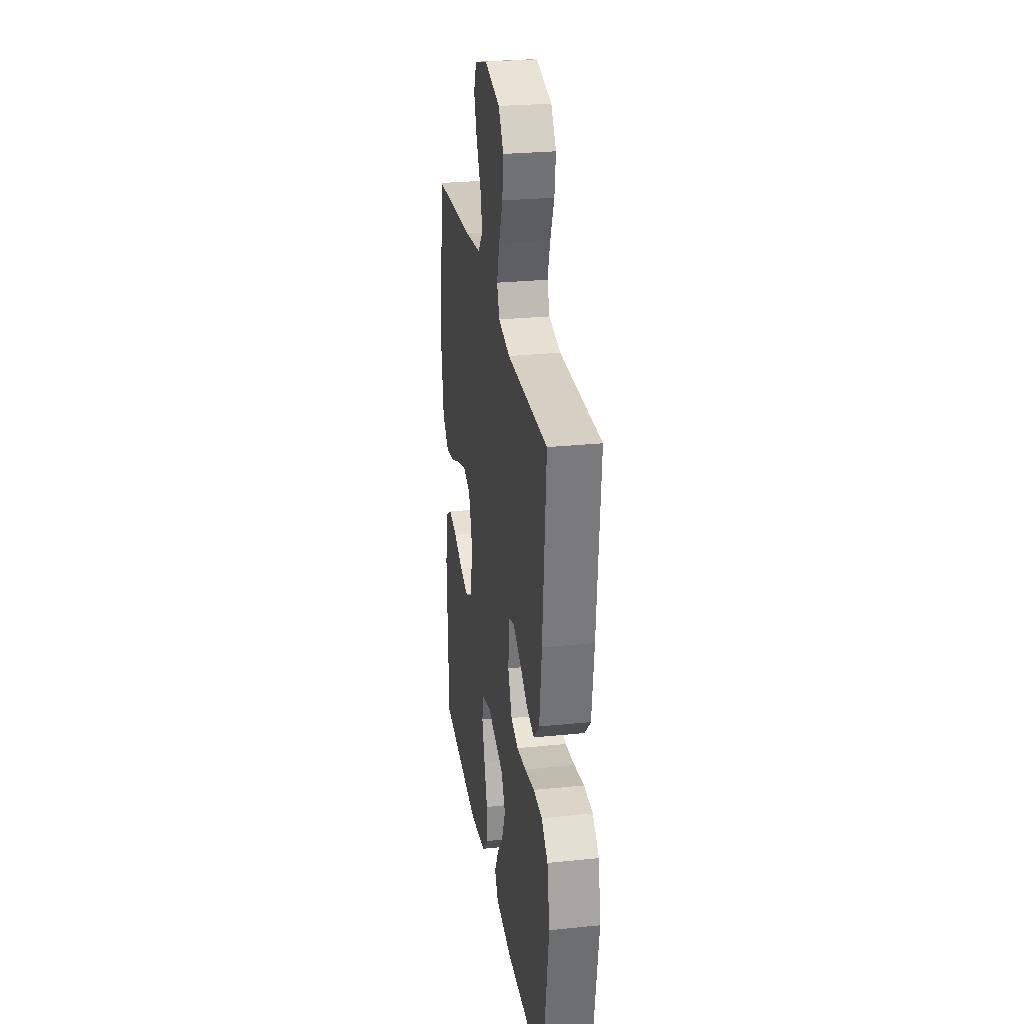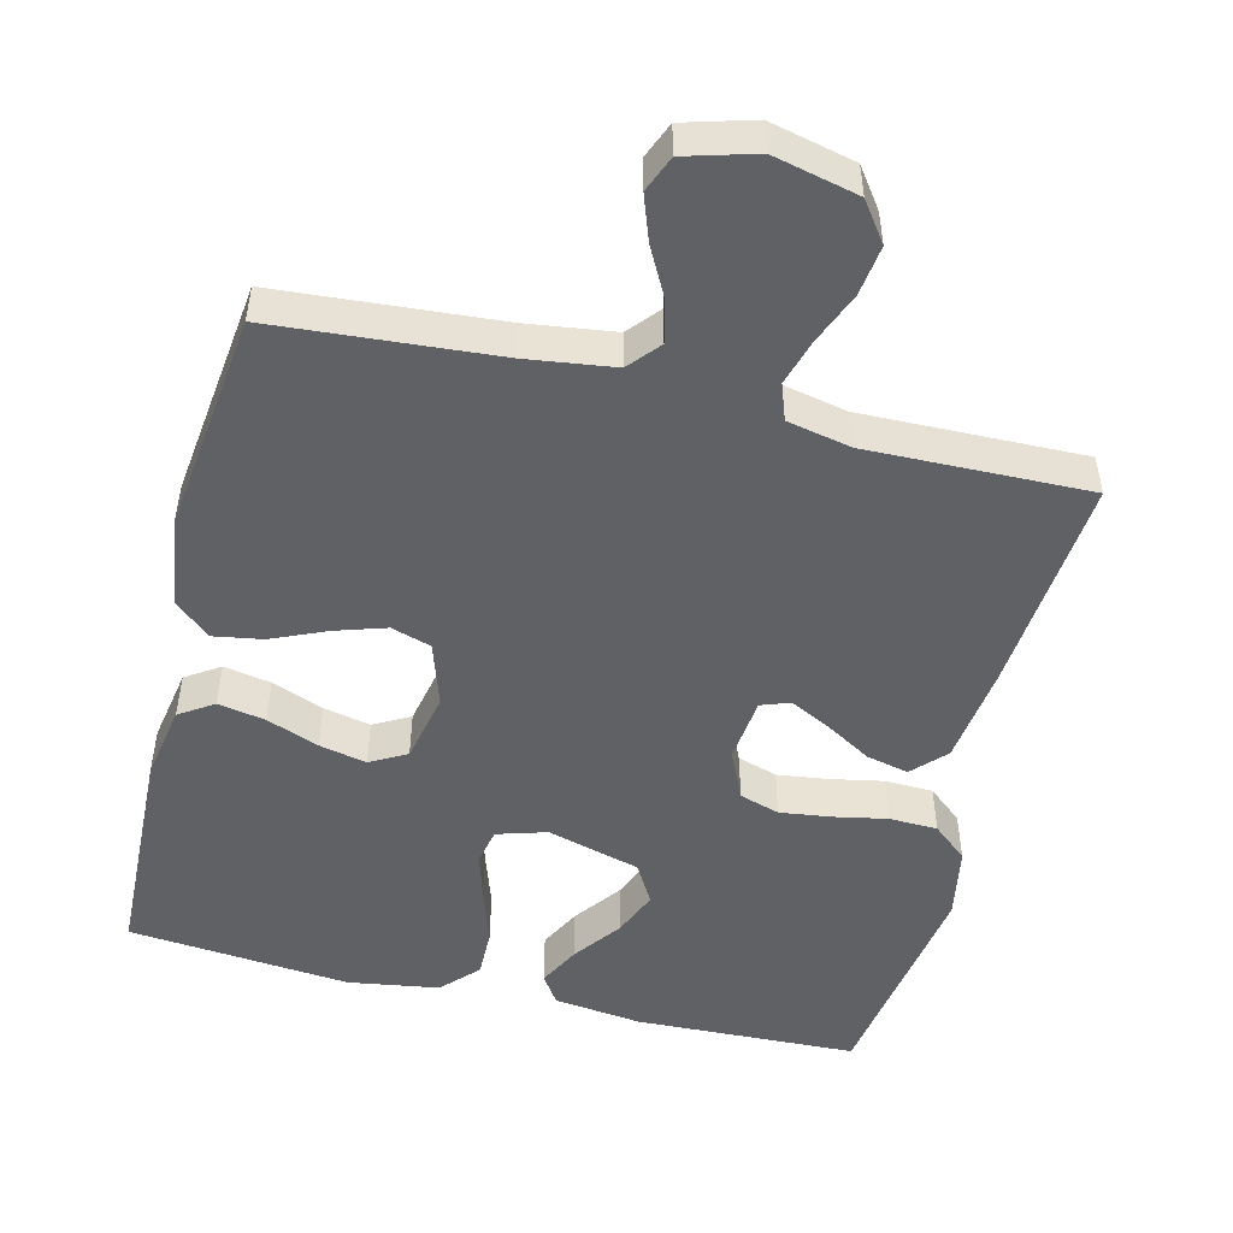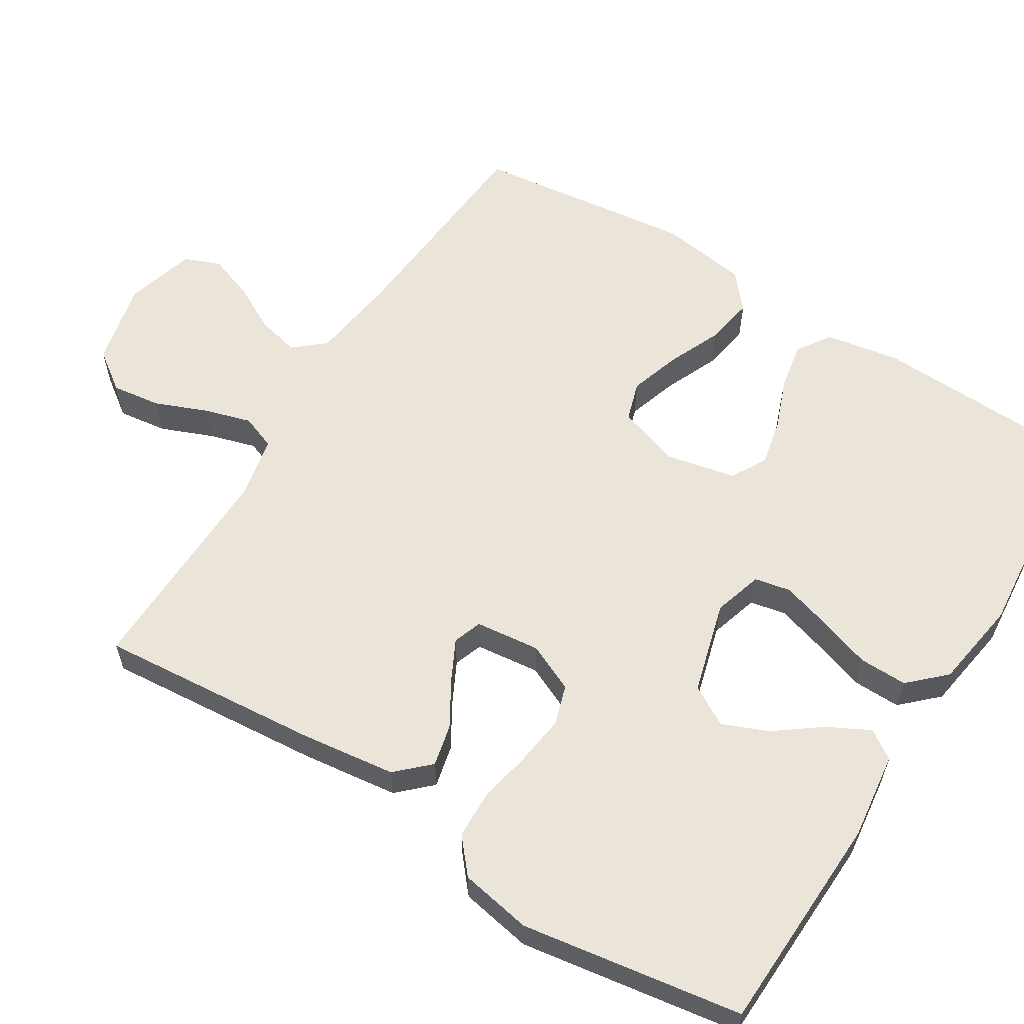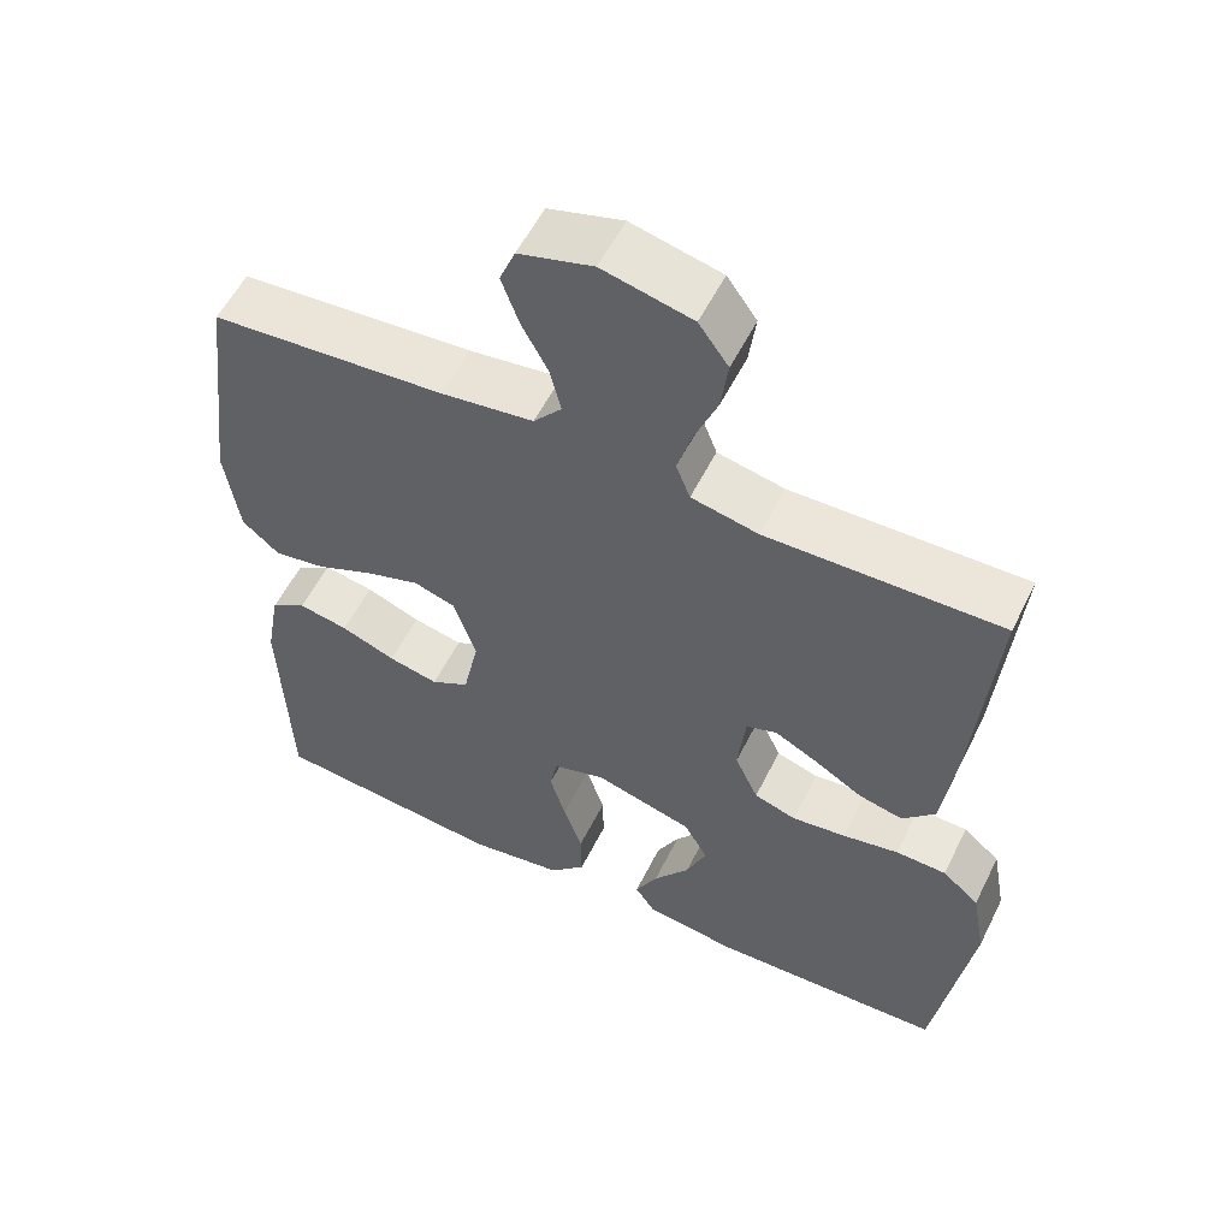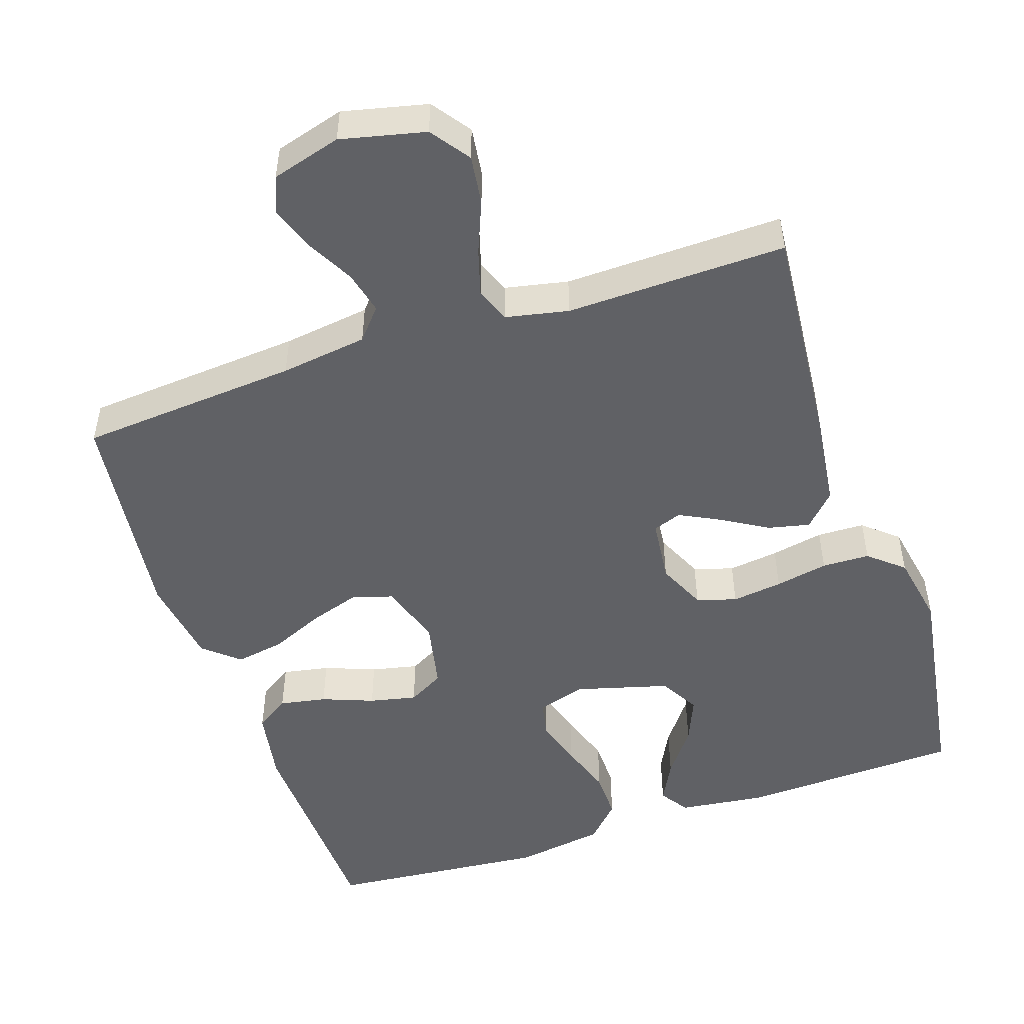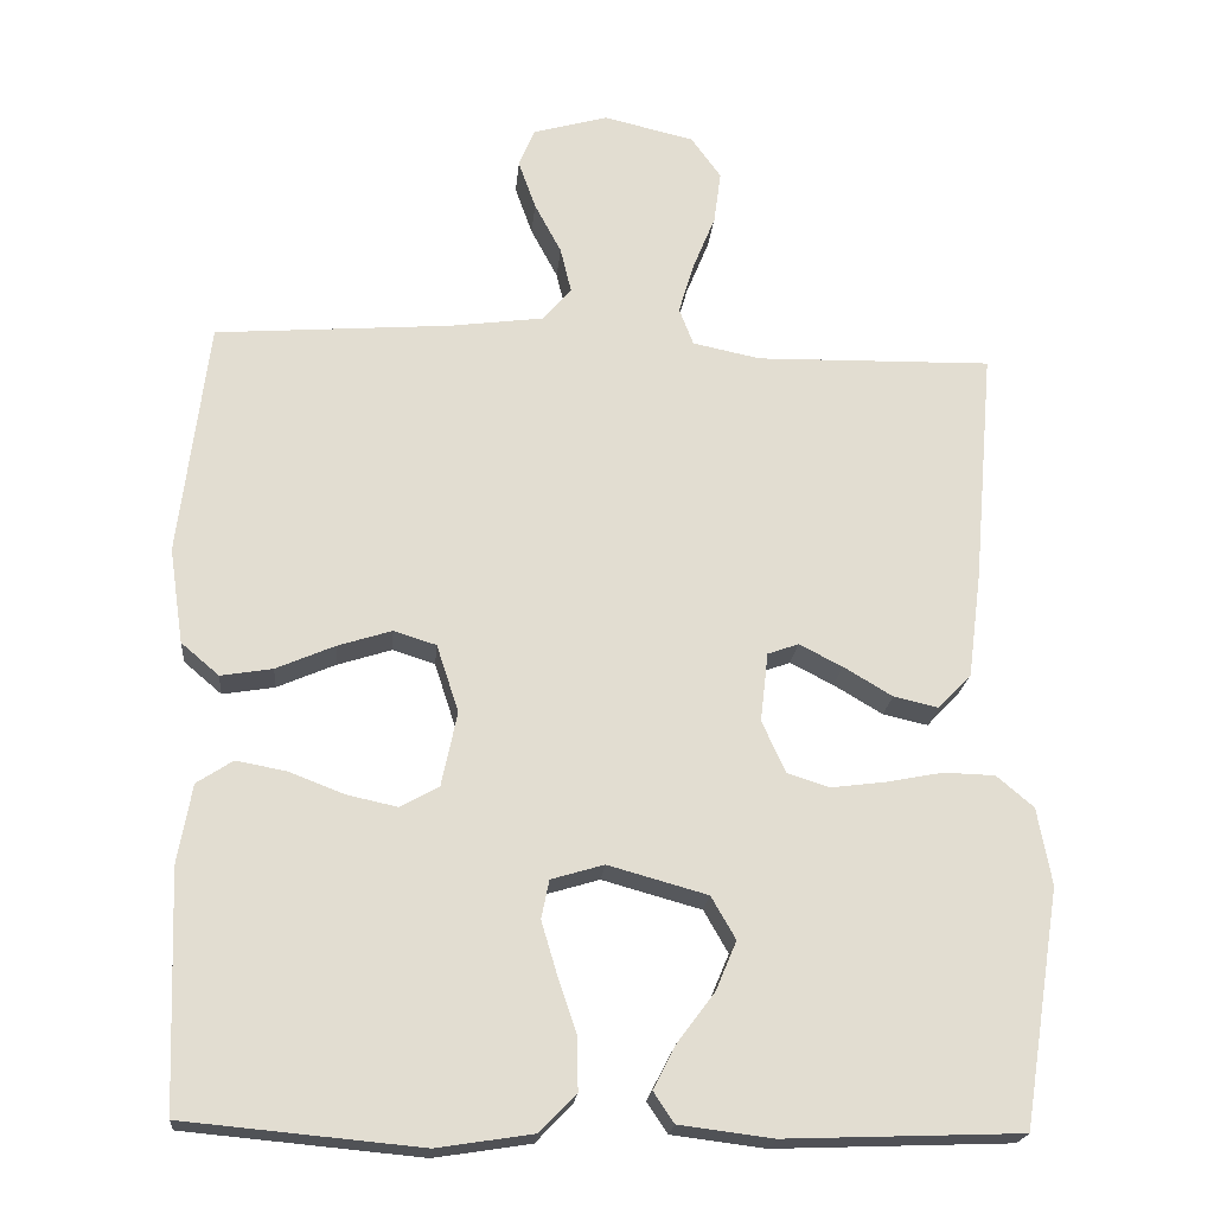
<metadata>
{"format":"obj","ext":"obj","renderer":"f3d","projection":"perspective","resolution":1024,"background":"white","views":[{"elev":27.2,"azim":81.0,"up":"+Z"},{"elev":-49.9,"azim":-13.8,"up":"+Y"},{"elev":59.5,"azim":122.0,"up":"+Y"},{"elev":56.1,"azim":26.2,"up":"+Z"},{"elev":-50.1,"azim":18.6,"up":"+Y"},{"elev":-20.7,"azim":-5.2,"up":"+Z"}]}
</metadata>
<code>
v 0.5 0.07 0.5
v 0.474 0.07 0.2
v 0.457 0.07 0.068
v 0.415 0.07 0.024
v 0.358 0.07 0.037
v 0.296 0.07 0.074
v 0.241 0.07 0.102
v 0.202 0.07 0.088
v 0.192 0.07 0
v 0.222 0.07 -0.066
v 0.276 0.07 -0.083
v 0.345 0.07 -0.074
v 0.417 0.07 -0.06
v 0.482 0.07 -0.062
v 0.529 0.07 -0.102
v 0.547 0.07 -0.2
v 0.5 0.07 -0.5
v 0.2 0.07 -0.511
v 0.081 0.07 -0.496
v 0.055 0.07 -0.457
v 0.084 0.07 -0.401
v 0.131 0.07 -0.338
v 0.157 0.07 -0.276
v 0.126 0.07 -0.222
v 0 0.07 -0.187
v -0.067 0.07 -0.207
v -0.077 0.07 -0.256
v -0.057 0.07 -0.323
v -0.033 0.07 -0.395
v -0.032 0.07 -0.461
v -0.078 0.07 -0.509
v -0.2 0.07 -0.528
v -0.5 0.07 -0.5
v -0.511 0.07 -0.2
v -0.493 0.07 -0.099
v -0.447 0.07 -0.069
v -0.383 0.07 -0.081
v -0.313 0.07 -0.108
v -0.249 0.07 -0.122
v -0.2 0.07 -0.095
v -0.18 0.07 0
v -0.208 0.07 0.086
v -0.262 0.07 0.103
v -0.331 0.07 0.081
v -0.405 0.07 0.049
v -0.471 0.07 0.038
v -0.519 0.07 0.079
v -0.537 0.07 0.2
v -0.5 0.07 0.5
v -0.2 0.07 0.523
v -0.081 0.07 0.539
v -0.045 0.07 0.581
v -0.059 0.07 0.639
v -0.093 0.07 0.703
v -0.115 0.07 0.765
v -0.095 0.07 0.814
v 0 0.07 0.841
v 0.115 0.07 0.814
v 0.153 0.07 0.761
v 0.144 0.07 0.694
v 0.115 0.07 0.623
v 0.096 0.07 0.559
v 0.114 0.07 0.512
v 0.2 0.07 0.494
v 0.5 0 0.5
v 0.474 0 0.2
v 0.457 0 0.068
v 0.415 0 0.024
v 0.358 0 0.037
v 0.296 0 0.074
v 0.241 0 0.102
v 0.202 0 0.088
v 0.192 0 0
v 0.222 0 -0.066
v 0.276 0 -0.083
v 0.345 0 -0.074
v 0.417 0 -0.06
v 0.482 0 -0.062
v 0.529 0 -0.102
v 0.547 0 -0.2
v 0.5 0 -0.5
v 0.2 0 -0.511
v 0.081 0 -0.496
v 0.055 0 -0.457
v 0.084 0 -0.401
v 0.131 0 -0.338
v 0.157 0 -0.276
v 0.126 0 -0.222
v 0 0 -0.187
v -0.067 0 -0.207
v -0.077 0 -0.256
v -0.057 0 -0.323
v -0.033 0 -0.395
v -0.032 0 -0.461
v -0.078 0 -0.509
v -0.2 0 -0.528
v -0.5 0 -0.5
v -0.511 0 -0.2
v -0.493 0 -0.099
v -0.447 0 -0.069
v -0.383 0 -0.081
v -0.313 0 -0.108
v -0.249 0 -0.122
v -0.2 0 -0.095
v -0.18 0 0
v -0.208 0 0.086
v -0.262 0 0.103
v -0.331 0 0.081
v -0.405 0 0.049
v -0.471 0 0.038
v -0.519 0 0.079
v -0.537 0 0.2
v -0.5 0 0.5
v -0.2 0 0.523
v -0.081 0 0.539
v -0.045 0 0.581
v -0.059 0 0.639
v -0.093 0 0.703
v -0.115 0 0.765
v -0.095 0 0.814
v 0 0 0.841
v 0.115 0 0.814
v 0.153 0 0.761
v 0.144 0 0.694
v 0.115 0 0.623
v 0.096 0 0.559
v 0.114 0 0.512
v 0.2 0 0.494
f 58 59 60 61
f 58 61 62
f 57 58 62
f 56 57 62
f 53 54 55 56
f 52 53 56 62
f 51 52 62 63
f 47 48 49 50
f 44 45 46 47
f 43 44 47 50
f 42 43 50 51
f 35 36 37 38
f 35 38 39
f 34 35 39
f 33 34 39
f 32 33 39 40
f 28 29 30 31
f 27 28 31 32
f 26 27 32 40
f 19 20 21 22
f 19 22 23
f 18 19 23
f 17 18 23
f 16 17 23 24
f 12 13 14 15
f 11 12 15 16
f 10 11 16 24
f 3 4 5 6
f 3 6 7
f 64 1 2 3
f 64 3 7
f 63 64 7 8
f 41 42 51 63
f 41 63 8 9
f 25 26 40 41
f 24 25 41
f 9 10 24 41
f 125 124 123 122
f 126 125 122
f 126 122 121
f 126 121 120
f 120 119 118 117
f 126 120 117 116
f 127 126 116 115
f 114 113 112 111
f 111 110 109 108
f 114 111 108 107
f 115 114 107 106
f 102 101 100 99
f 103 102 99
f 103 99 98
f 103 98 97
f 104 103 97 96
f 95 94 93 92
f 96 95 92 91
f 104 96 91 90
f 86 85 84 83
f 87 86 83
f 87 83 82
f 87 82 81
f 88 87 81 80
f 79 78 77 76
f 80 79 76 75
f 88 80 75 74
f 70 69 68 67
f 71 70 67
f 67 66 65 128
f 71 67 128
f 72 71 128 127
f 127 115 106 105
f 73 72 127 105
f 105 104 90 89
f 105 89 88
f 105 88 74 73
f 1 65 66 2
f 2 66 67 3
f 3 67 68 4
f 4 68 69 5
f 5 69 70 6
f 6 70 71 7
f 7 71 72 8
f 8 72 73 9
f 9 73 74 10
f 10 74 75 11
f 11 75 76 12
f 12 76 77 13
f 13 77 78 14
f 14 78 79 15
f 15 79 80 16
f 16 80 81 17
f 17 81 82 18
f 18 82 83 19
f 19 83 84 20
f 20 84 85 21
f 21 85 86 22
f 22 86 87 23
f 23 87 88 24
f 24 88 89 25
f 25 89 90 26
f 26 90 91 27
f 27 91 92 28
f 28 92 93 29
f 29 93 94 30
f 30 94 95 31
f 31 95 96 32
f 32 96 97 33
f 33 97 98 34
f 34 98 99 35
f 35 99 100 36
f 36 100 101 37
f 37 101 102 38
f 38 102 103 39
f 39 103 104 40
f 40 104 105 41
f 41 105 106 42
f 42 106 107 43
f 43 107 108 44
f 44 108 109 45
f 45 109 110 46
f 46 110 111 47
f 47 111 112 48
f 48 112 113 49
f 49 113 114 50
f 50 114 115 51
f 51 115 116 52
f 52 116 117 53
f 53 117 118 54
f 54 118 119 55
f 55 119 120 56
f 56 120 121 57
f 57 121 122 58
f 58 122 123 59
f 59 123 124 60
f 60 124 125 61
f 61 125 126 62
f 62 126 127 63
f 63 127 128 64
f 64 128 65 1

</code>
